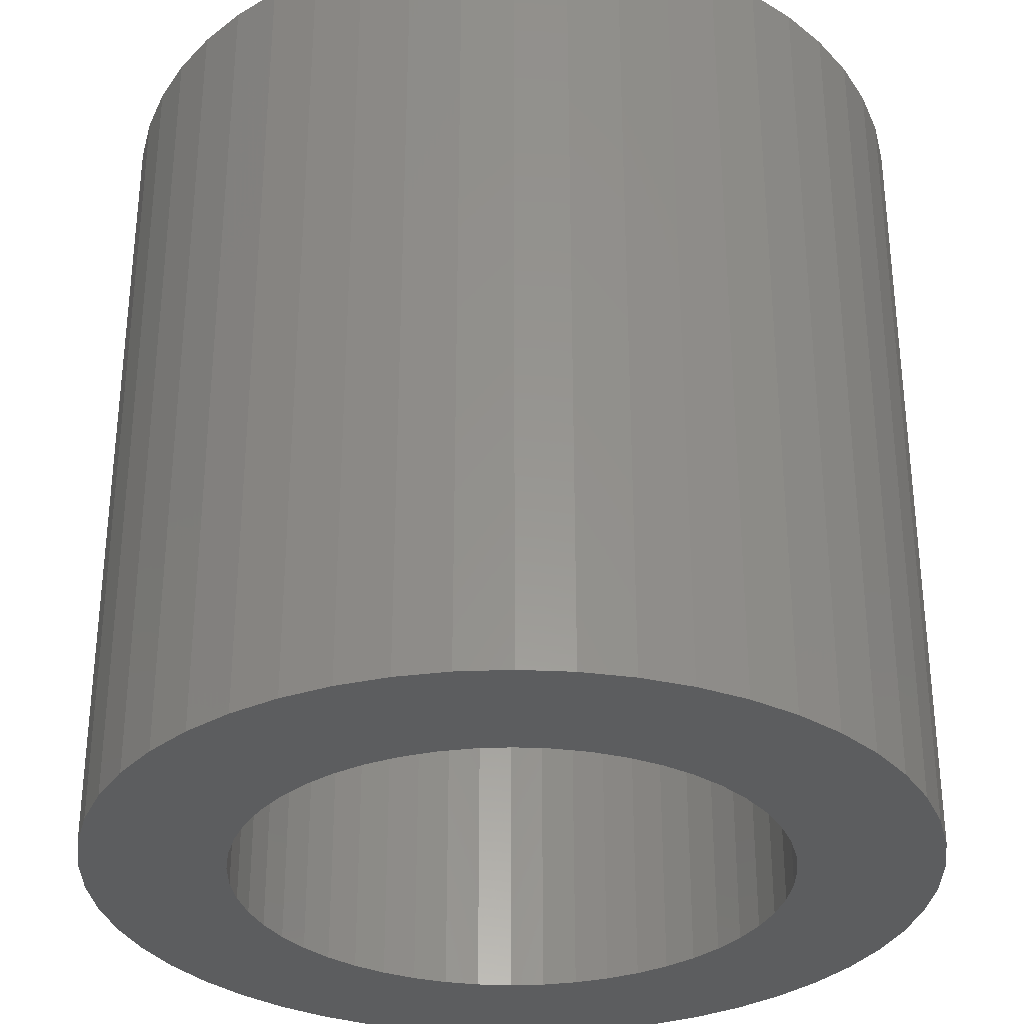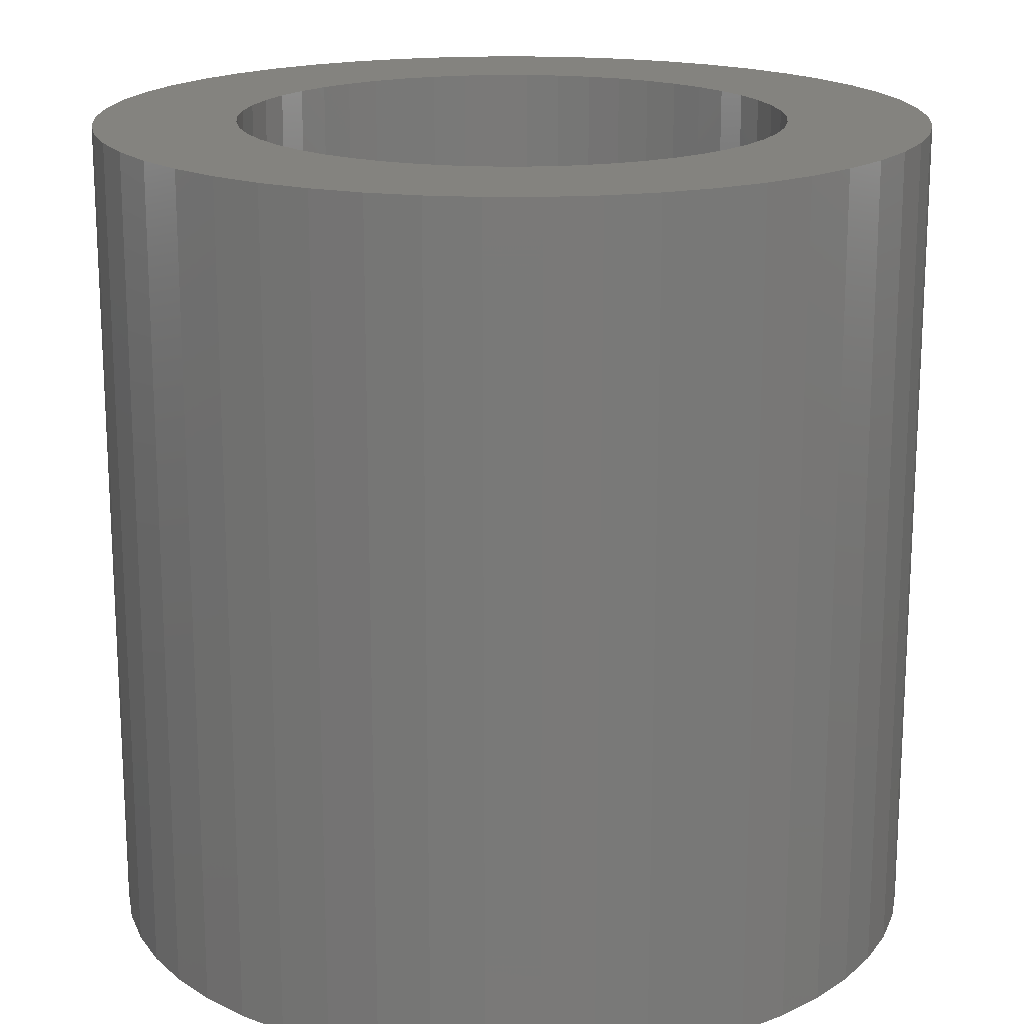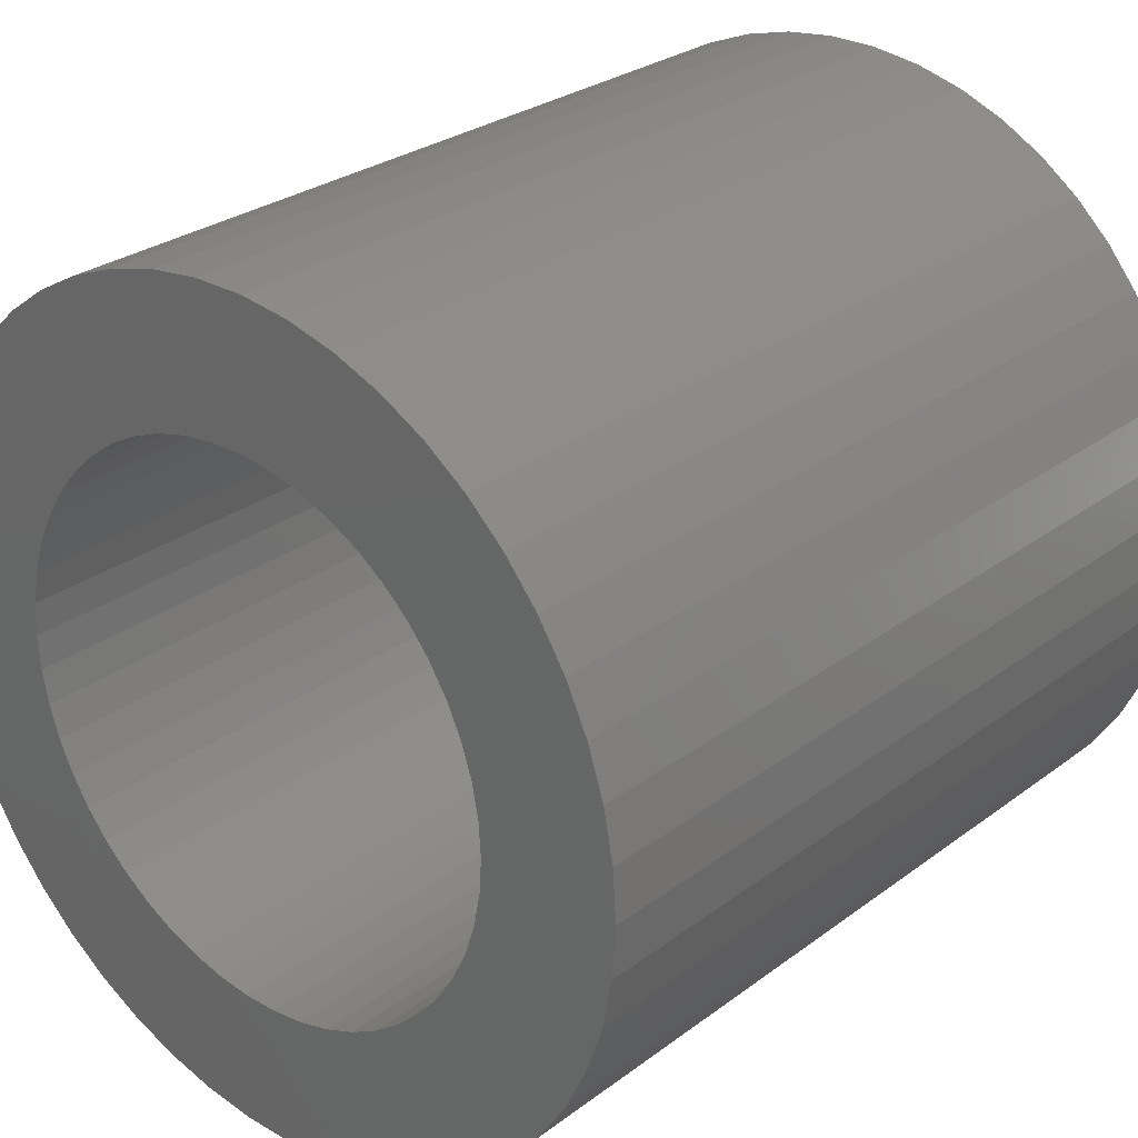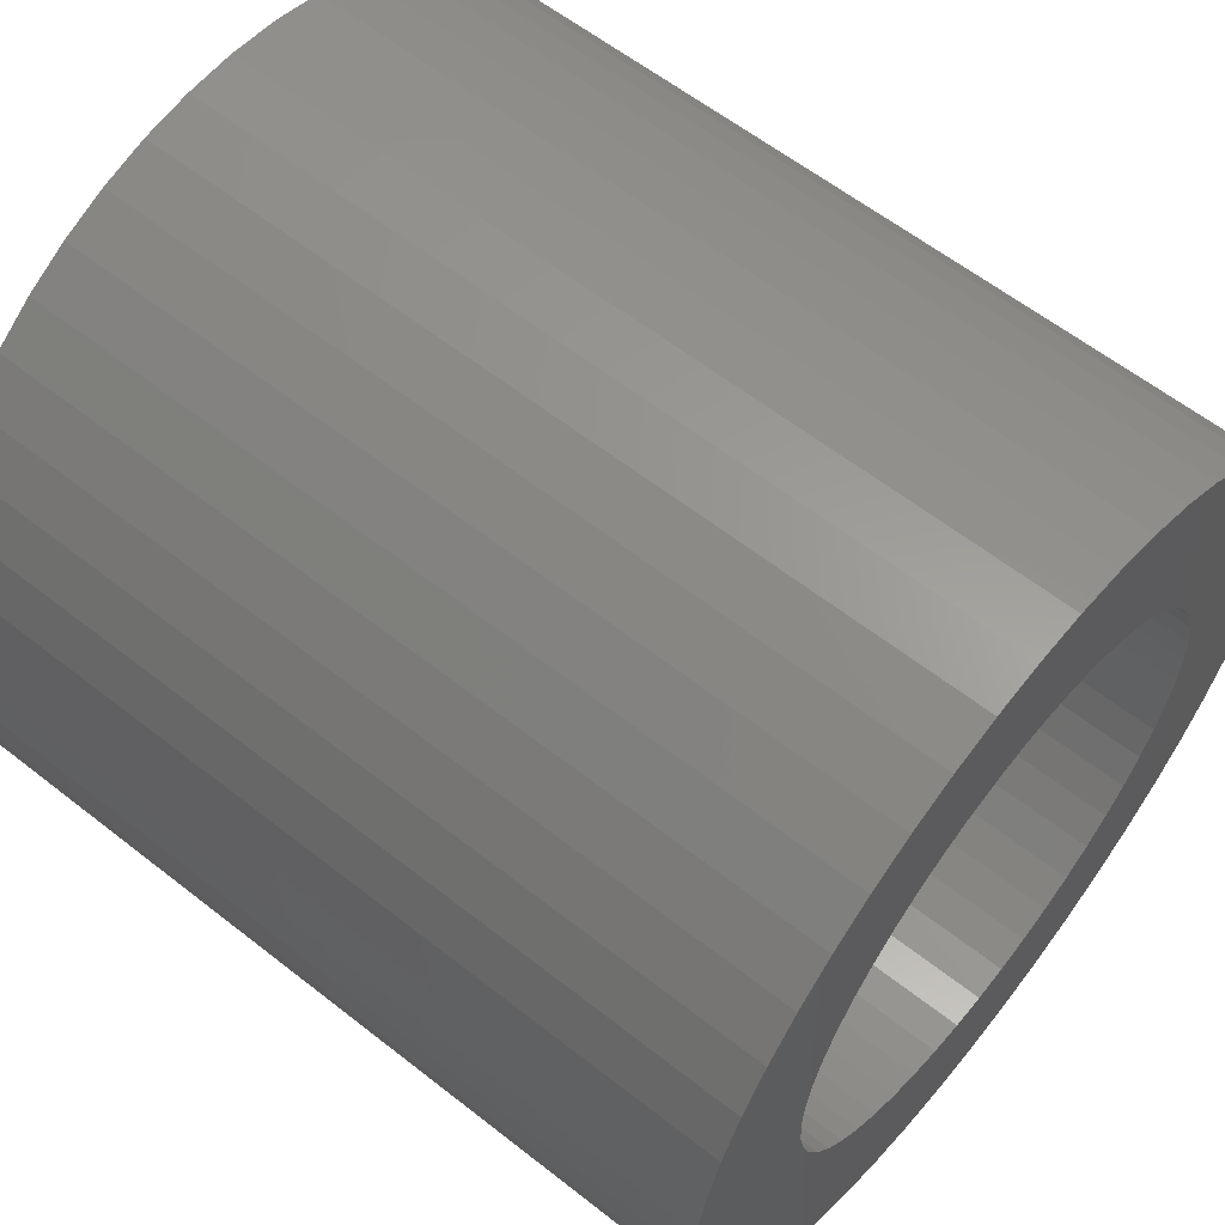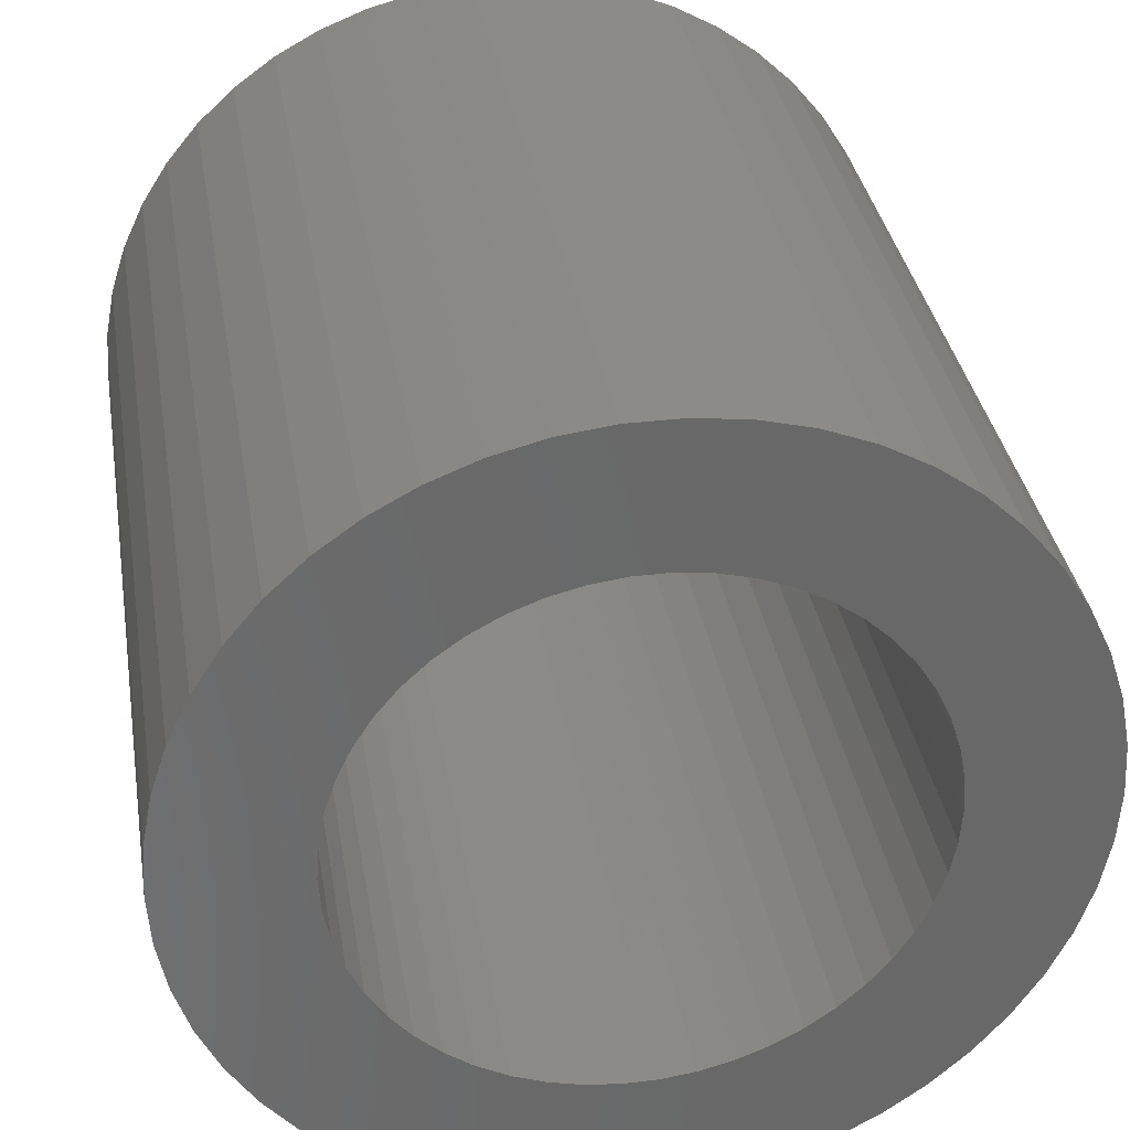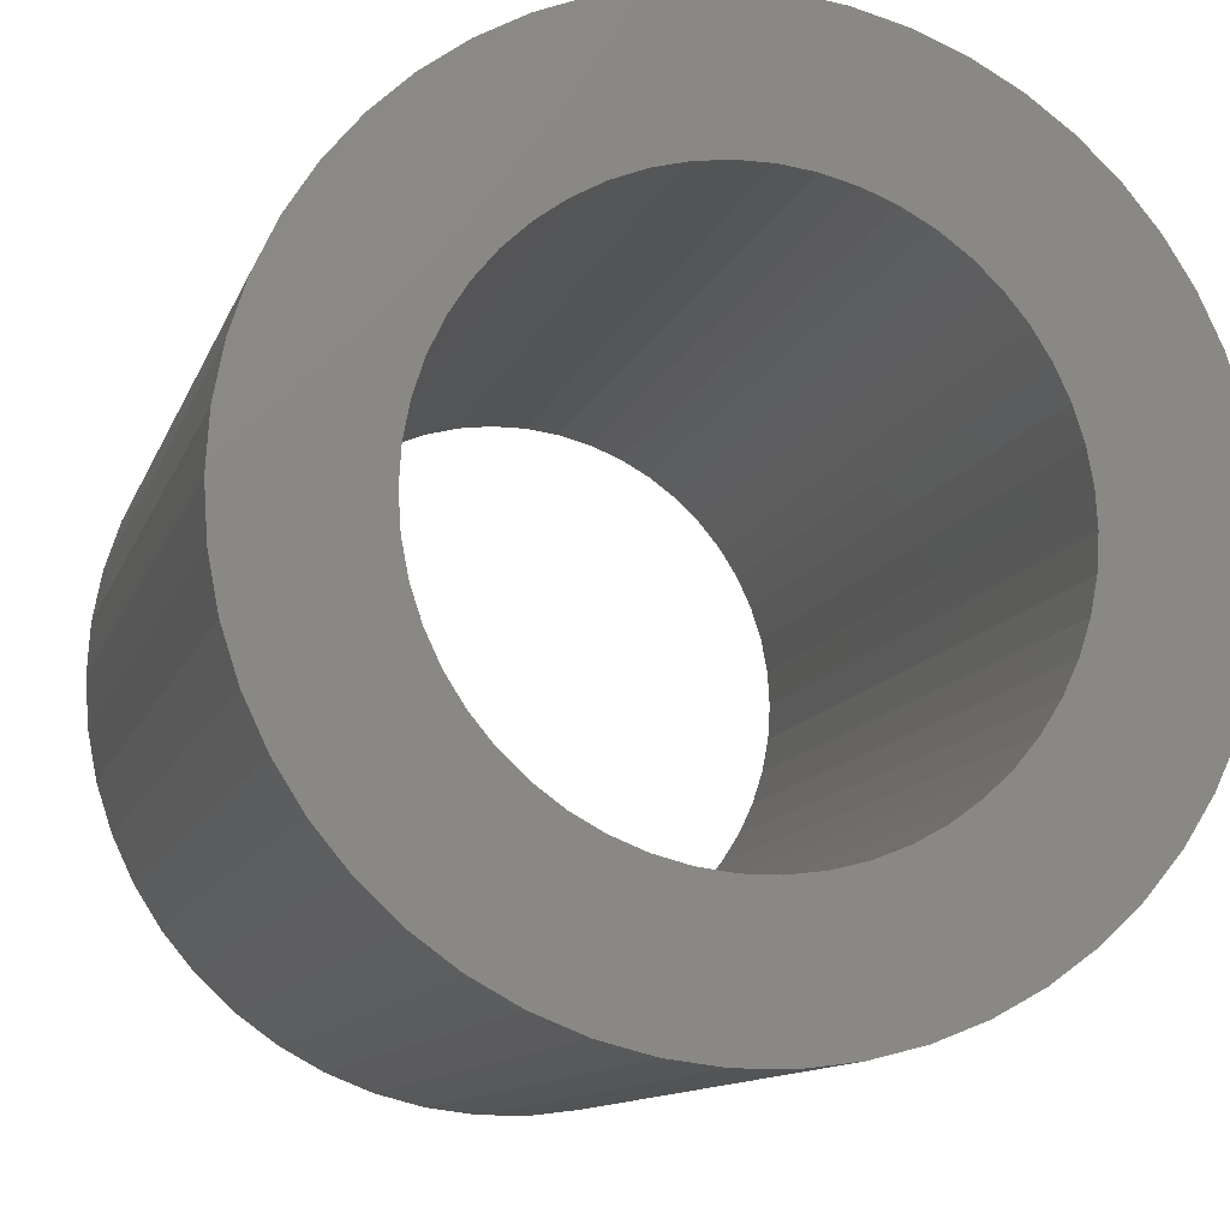
<metadata>
{"format":"stl","ext":"stl","renderer":"f3d","projection":"perspective","resolution":1024,"background":"white","views":[{"elev":-32.1,"azim":-90.3,"up":"+Z"},{"elev":17.9,"azim":-158.5,"up":"+Z"},{"elev":27.8,"azim":41.5,"up":"+Y"},{"elev":60.0,"azim":128.9,"up":"+Y"},{"elev":34.6,"azim":170.7,"up":"+Y"},{"elev":-11.3,"azim":-15.0,"up":"+Y"}]}
</metadata>
<code>
# stl→obj: 200 verts, 400 faces
v -5 0 0
v -4.961 0.6267 0
v -4.961 -0.6267 0
v -4.843 1.243 0
v -4.649 1.841 0
v -4.382 2.409 0
v -4.045 2.939 0
v -3.645 3.423 0
v -3.187 3.853 0
v -2.679 4.222 0
v -2.129 4.524 0
v -1.545 4.755 0
v -0.9369 4.911 0
v -0.314 4.99 0
v -1.768 2.786 0
v 0.314 4.99 0
v -1.02 3.138 0
v 0.9369 4.911 0
v -0.6184 3.242 0
v 1.545 4.755 0
v 0.2072 3.293 0
v 2.129 4.524 0
v 0.6184 3.242 0
v 2.679 4.222 0
v 1.405 2.986 0
v 3.187 3.853 0
v 1.768 2.786 0
v 3.645 3.423 0
v 2.103 2.543 0
v 4.045 2.939 0
v 2.67 1.94 0
v 4.382 2.409 0
v 2.892 1.59 0
v 4.649 1.841 0
v 3.068 1.215 0
v 4.843 1.243 0
v 3.274 0.4136 0
v 4.961 0.6267 0
v 3.3 0 0
v 5 0 0
v 3.274 -0.4136 0
v 4.961 -0.6267 0
v 3.196 -0.8207 0
v 4.843 -1.243 0
v 2.892 -1.59 0
v 4.649 -1.841 0
v 2.67 -1.94 0
v 4.382 -2.409 0
v 2.406 -2.259 0
v 4.045 -2.939 0
v 1.768 -2.786 0
v 3.645 -3.423 0
v 1.405 -2.986 0
v 3.187 -3.853 0
v 0.6184 -3.242 0
v 2.679 -4.222 0
v 0.2072 -3.293 0
v 2.129 -4.524 0
v -0.6184 -3.242 0
v 1.545 -4.755 0
v -1.405 -2.986 0
v 0.9369 -4.911 0
v 0.314 -4.99 0
v -0.314 -4.99 0
v -0.9369 -4.911 0
v -1.545 -4.755 0
v -2.129 -4.524 0
v -2.679 -4.222 0
v -3.187 -3.853 0
v -3.645 -3.423 0
v -4.045 -2.939 0
v -4.382 -2.409 0
v -4.649 -1.841 0
v -4.843 -1.243 0
v -3.274 -0.4136 0
v -3.3 0 0
v -3.196 -0.8207 0
v -3.068 -1.215 0
v -2.892 -1.59 0
v -2.67 -1.94 0
v -2.406 -2.259 0
v -1.768 -2.786 0
v -2.103 -2.543 0
v -1.02 -3.138 0
v -0.2072 -3.293 0
v 1.02 -3.138 0
v 2.103 -2.543 0
v 3.068 -1.215 0
v 3.196 0.8207 0
v 2.406 2.259 0
v 1.02 3.138 0
v -0.2072 3.293 0
v -1.405 2.986 0
v -2.103 2.543 0
v -2.892 1.59 0
v -2.67 1.94 0
v -2.406 2.259 0
v -3.068 1.215 0
v -3.196 0.8207 0
v -3.274 0.4136 0
v -5 0 10
v -4.961 0.6267 10
v -4.961 -0.6267 10
v -4.843 -1.243 10
v -4.649 -1.841 10
v -4.382 -2.409 10
v -4.045 -2.939 10
v -3.645 -3.423 10
v -3.187 -3.853 10
v -2.679 -4.222 10
v -2.129 -4.524 10
v -1.545 -4.755 10
v -0.9369 -4.911 10
v -0.314 -4.99 10
v 0.314 -4.99 10
v 0.9369 -4.911 10
v 1.545 -4.755 10
v 2.129 -4.524 10
v 2.679 -4.222 10
v 3.187 -3.853 10
v 3.645 -3.423 10
v 4.045 -2.939 10
v 4.382 -2.409 10
v 4.649 -1.841 10
v 4.843 -1.243 10
v 4.961 -0.6267 10
v 5 0 10
v 4.961 0.6267 10
v 4.843 1.243 10
v 4.649 1.841 10
v 4.382 2.409 10
v 4.045 2.939 10
v 3.645 3.423 10
v 3.187 3.853 10
v 2.679 4.222 10
v 2.129 4.524 10
v 1.545 4.755 10
v 0.9369 4.911 10
v 0.314 4.99 10
v -0.314 4.99 10
v -0.9369 4.911 10
v -1.545 4.755 10
v -2.129 4.524 10
v -2.679 4.222 10
v -3.187 3.853 10
v -3.645 3.423 10
v -4.045 2.939 10
v -4.382 2.409 10
v -4.649 1.841 10
v -4.843 1.243 10
v -3.3 0 10
v -3.274 -0.4136 10
v -3.274 0.4136 10
v -3.196 0.8207 10
v -3.068 1.215 10
v -2.892 1.59 10
v -2.67 1.94 10
v -2.406 2.259 10
v -2.103 2.543 10
v -1.768 2.786 10
v -1.405 2.986 10
v -1.02 3.138 10
v -0.6184 3.242 10
v -0.2072 3.293 10
v 0.2072 3.293 10
v 0.6184 3.242 10
v 1.02 3.138 10
v 1.405 2.986 10
v 1.768 2.786 10
v 2.103 2.543 10
v 2.406 2.259 10
v 2.67 1.94 10
v 2.892 1.59 10
v 3.068 1.215 10
v 3.196 0.8207 10
v 3.274 0.4136 10
v 3.3 0 10
v 3.274 -0.4136 10
v 3.196 -0.8207 10
v 3.068 -1.215 10
v 2.892 -1.59 10
v 2.67 -1.94 10
v 2.406 -2.259 10
v 2.103 -2.543 10
v 1.768 -2.786 10
v 1.405 -2.986 10
v 1.02 -3.138 10
v 0.6184 -3.242 10
v 0.2072 -3.293 10
v -0.2072 -3.293 10
v -0.6184 -3.242 10
v -1.02 -3.138 10
v -1.405 -2.986 10
v -1.768 -2.786 10
v -2.103 -2.543 10
v -2.406 -2.259 10
v -2.67 -1.94 10
v -2.892 -1.59 10
v -3.068 -1.215 10
v -3.196 -0.8207 10
f 1 2 3
f 3 2 4
f 3 4 5
f 3 5 6
f 3 6 7
f 3 7 8
f 3 8 9
f 3 9 10
f 3 10 11
f 3 11 12
f 3 12 13
f 3 13 14
f 15 14 16
f 17 16 18
f 19 18 20
f 21 20 22
f 23 22 24
f 25 24 26
f 27 26 28
f 29 28 30
f 31 30 32
f 33 32 34
f 35 34 36
f 37 36 38
f 39 38 40
f 41 40 42
f 43 42 44
f 45 44 46
f 47 46 48
f 49 48 50
f 51 50 52
f 53 52 54
f 55 54 56
f 57 56 58
f 59 58 60
f 61 60 62
f 3 62 63
f 3 63 64
f 3 64 65
f 3 65 66
f 3 66 67
f 3 67 68
f 3 68 69
f 3 69 70
f 3 70 71
f 3 71 72
f 3 72 73
f 3 73 74
f 75 3 76
f 77 3 75
f 78 3 77
f 79 3 78
f 80 3 79
f 81 3 80
f 61 62 82
f 3 81 83
f 3 83 62
f 83 82 62
f 84 60 61
f 59 60 84
f 85 58 59
f 57 58 85
f 86 54 55
f 53 54 86
f 55 56 57
f 87 50 51
f 49 50 87
f 51 52 53
f 88 44 45
f 43 44 88
f 45 46 47
f 47 48 49
f 37 38 39
f 89 36 37
f 39 40 41
f 41 42 43
f 90 30 31
f 29 30 90
f 31 32 33
f 33 34 35
f 91 24 25
f 21 22 23
f 92 20 21
f 19 20 92
f 17 18 19
f 93 16 17
f 15 16 93
f 94 14 15
f 95 3 96
f 97 14 94
f 3 14 97
f 3 97 96
f 98 3 95
f 99 3 98
f 100 3 99
f 76 3 100
f 23 24 91
f 25 26 27
f 27 28 29
f 35 36 89
f 1 101 2
f 2 101 102
f 1 3 101
f 101 3 103
f 3 74 103
f 103 74 104
f 74 73 104
f 104 73 105
f 73 72 105
f 105 72 106
f 72 71 106
f 106 71 107
f 71 70 107
f 107 70 108
f 108 70 69
f 109 108 69
f 109 69 68
f 110 109 68
f 110 68 67
f 111 110 67
f 111 67 66
f 112 111 66
f 112 66 65
f 113 112 65
f 113 65 64
f 114 113 64
f 114 64 63
f 115 114 63
f 115 63 62
f 116 115 62
f 116 62 60
f 117 116 60
f 117 60 58
f 118 117 58
f 118 58 56
f 119 118 56
f 119 56 54
f 120 119 54
f 120 54 52
f 121 120 52
f 121 52 50
f 122 121 50
f 122 50 48
f 123 122 48
f 123 48 46
f 124 123 46
f 124 46 44
f 125 124 44
f 125 44 42
f 126 125 42
f 126 42 40
f 127 126 40
f 40 38 128
f 127 40 128
f 38 36 129
f 128 38 129
f 36 34 130
f 129 36 130
f 34 32 131
f 130 34 131
f 32 30 132
f 131 32 132
f 30 28 133
f 132 30 133
f 26 134 28
f 28 134 133
f 24 135 26
f 26 135 134
f 22 136 24
f 24 136 135
f 20 137 22
f 22 137 136
f 18 138 20
f 20 138 137
f 16 139 18
f 18 139 138
f 14 140 16
f 16 140 139
f 13 141 14
f 14 141 140
f 12 142 13
f 13 142 141
f 11 143 12
f 12 143 142
f 10 144 11
f 11 144 143
f 9 145 10
f 10 145 144
f 8 146 9
f 9 146 145
f 7 147 8
f 8 147 146
f 6 148 7
f 7 148 147
f 5 149 6
f 6 149 148
f 4 150 5
f 5 150 149
f 2 102 4
f 4 102 150
f 151 152 75
f 76 151 75
f 100 153 151
f 76 100 151
f 99 154 153
f 100 99 153
f 98 155 154
f 99 98 154
f 95 156 155
f 98 95 155
f 96 157 156
f 95 96 156
f 97 158 157
f 96 97 157
f 94 159 158
f 97 94 158
f 15 160 159
f 94 15 159
f 93 161 160
f 15 93 160
f 17 162 161
f 93 17 161
f 19 163 162
f 17 19 162
f 92 164 163
f 19 92 163
f 21 165 164
f 92 21 164
f 23 166 165
f 21 23 165
f 91 167 166
f 23 91 166
f 25 168 167
f 91 25 167
f 27 169 168
f 25 27 168
f 29 170 169
f 27 29 169
f 90 171 170
f 29 90 170
f 172 171 31
f 31 171 90
f 173 172 33
f 33 172 31
f 174 173 35
f 35 173 33
f 175 174 89
f 89 174 35
f 176 175 37
f 37 175 89
f 177 176 39
f 39 176 37
f 177 39 178
f 178 39 41
f 178 41 179
f 179 41 43
f 179 43 180
f 180 43 88
f 180 88 181
f 181 88 45
f 181 45 182
f 182 45 47
f 182 47 183
f 183 47 49
f 183 49 184
f 184 49 87
f 184 87 185
f 185 87 51
f 185 51 186
f 186 51 53
f 186 53 187
f 187 53 86
f 187 86 188
f 188 86 55
f 188 55 189
f 189 55 57
f 189 57 190
f 190 57 85
f 190 85 191
f 191 85 59
f 191 59 192
f 192 59 84
f 192 84 193
f 193 84 61
f 193 61 194
f 194 61 82
f 194 82 195
f 195 82 83
f 195 83 196
f 196 83 81
f 197 196 81
f 80 197 81
f 198 197 80
f 79 198 80
f 199 198 79
f 78 199 79
f 200 199 78
f 77 200 78
f 152 200 77
f 75 152 77
f 102 101 103
f 105 102 104
f 104 102 103
f 106 102 105
f 107 102 106
f 108 102 107
f 109 102 108
f 110 102 109
f 111 102 110
f 112 102 111
f 113 102 112
f 114 102 113
f 196 102 114
f 197 198 102
f 193 194 115
f 191 192 116
f 180 181 124
f 153 154 102
f 181 182 123
f 174 175 129
f 170 171 132
f 167 168 134
f 162 163 137
f 164 165 136
f 139 102 138
f 140 102 139
f 141 102 140
f 142 102 141
f 143 102 142
f 144 102 143
f 145 102 144
f 146 102 145
f 147 102 146
f 148 102 147
f 149 102 148
f 150 102 149
f 188 189 118
f 184 185 121
f 179 180 125
f 154 155 102
f 175 176 128
f 171 172 131
f 156 157 102
f 199 200 102
f 160 161 138
f 165 166 135
f 159 102 158
f 138 102 159
f 138 159 160
f 138 161 137
f 161 162 137
f 137 163 136
f 163 164 136
f 136 165 135
f 157 158 102
f 135 166 134
f 166 167 134
f 134 168 133
f 168 169 133
f 133 169 132
f 169 170 132
f 132 171 131
f 172 173 130
f 131 172 130
f 155 156 102
f 130 173 129
f 173 174 129
f 129 175 128
f 128 176 127
f 176 177 127
f 127 177 126
f 126 178 125
f 178 179 125
f 125 180 124
f 177 178 126
f 124 181 123
f 123 182 122
f 182 183 122
f 122 184 121
f 121 185 120
f 120 186 119
f 186 187 119
f 119 188 118
f 118 189 117
f 198 199 102
f 189 190 117
f 117 191 116
f 116 192 115
f 192 193 115
f 115 194 114
f 194 195 114
f 195 196 114
f 197 102 196
f 187 188 119
f 190 191 117
f 200 152 102
f 152 151 102
f 185 186 120
f 183 184 122
f 151 153 102

</code>
